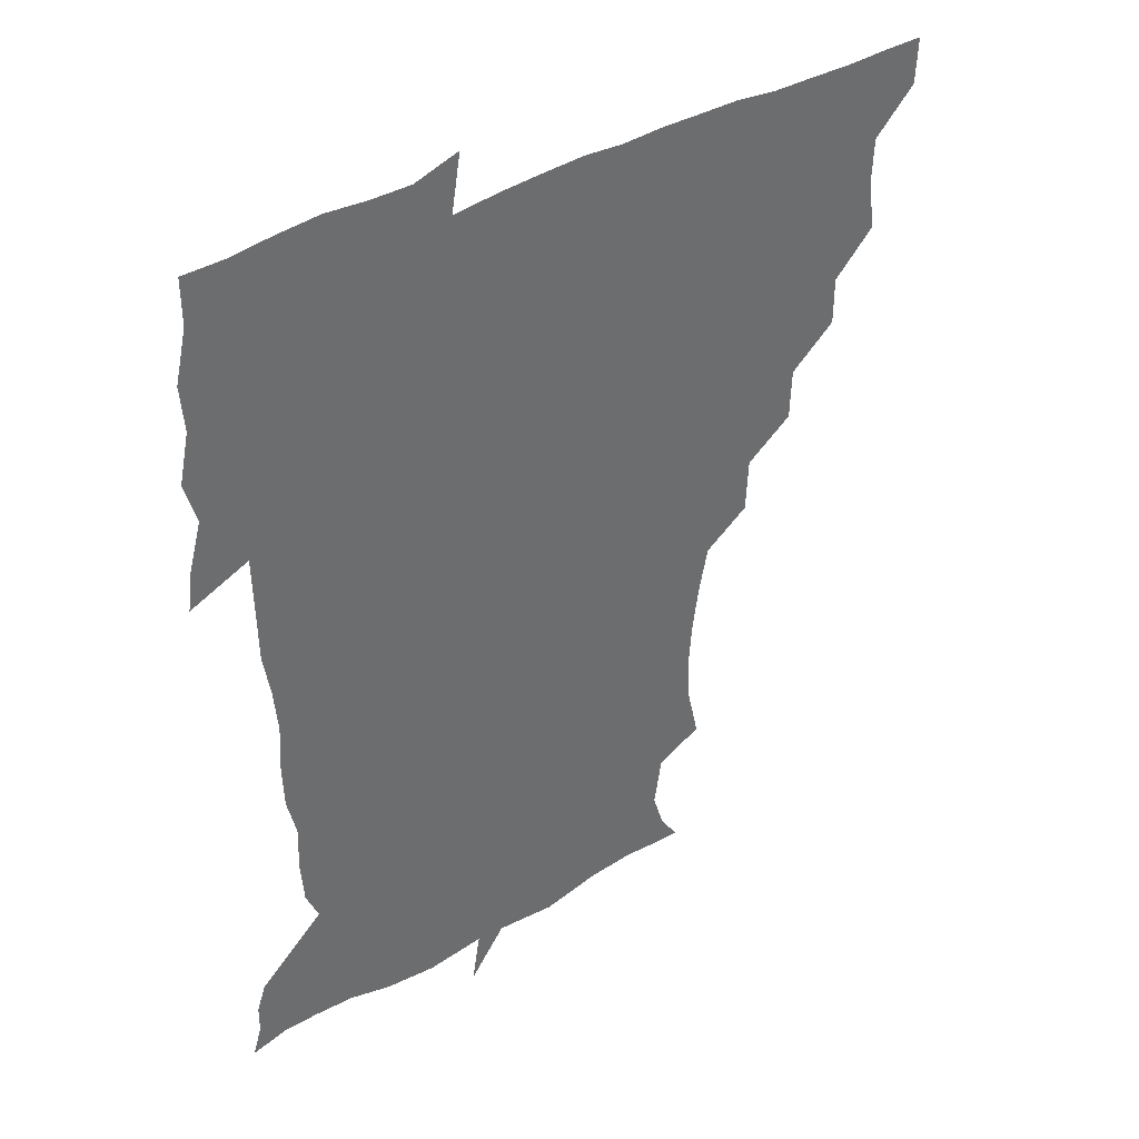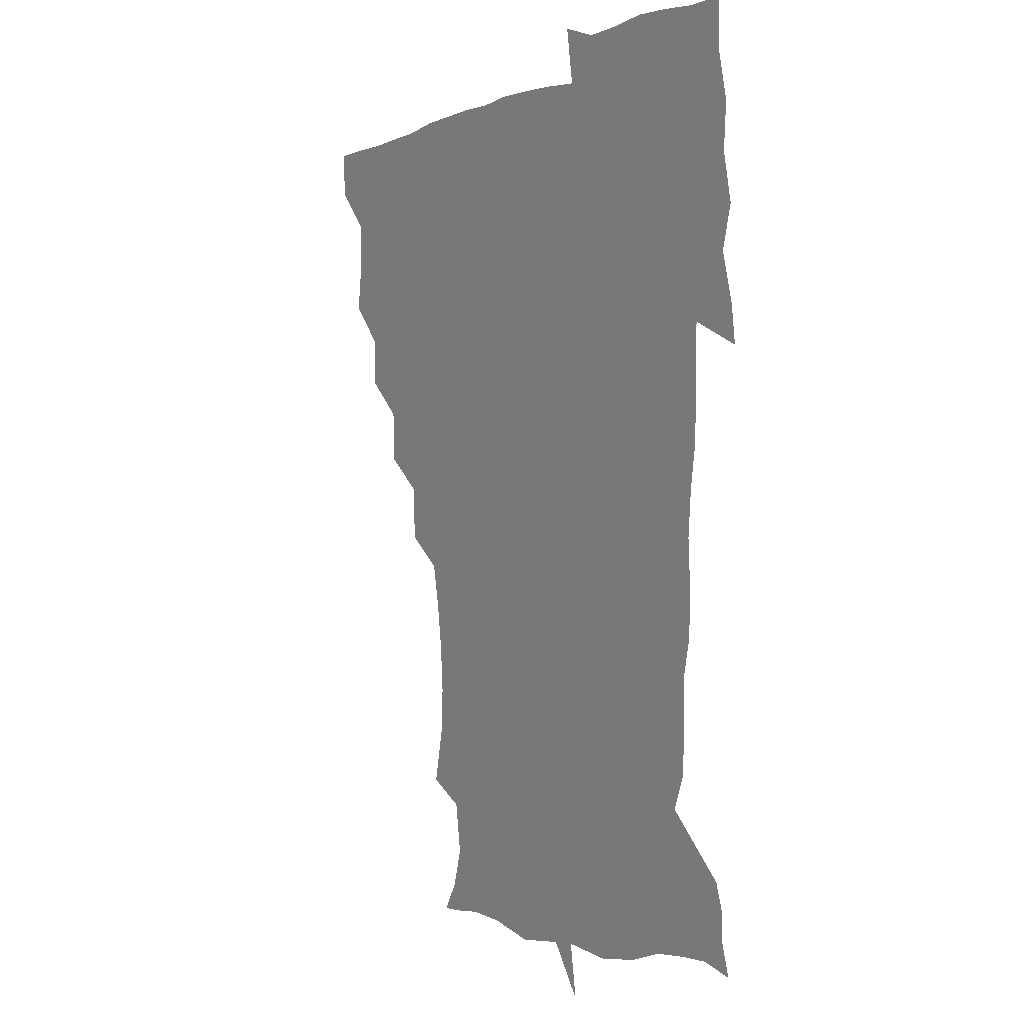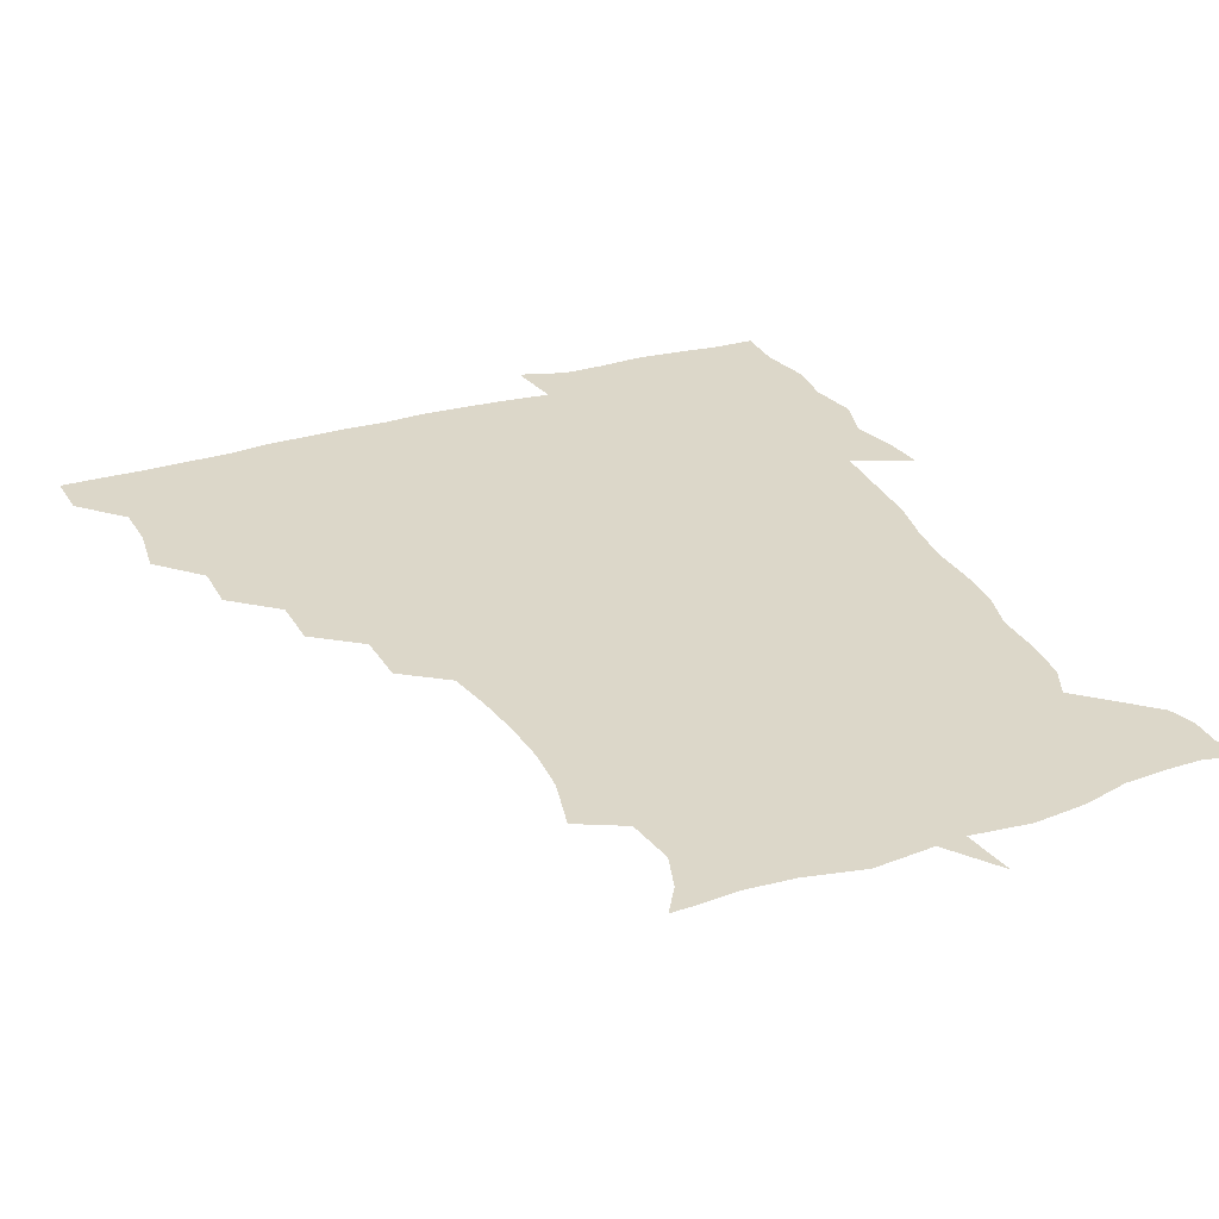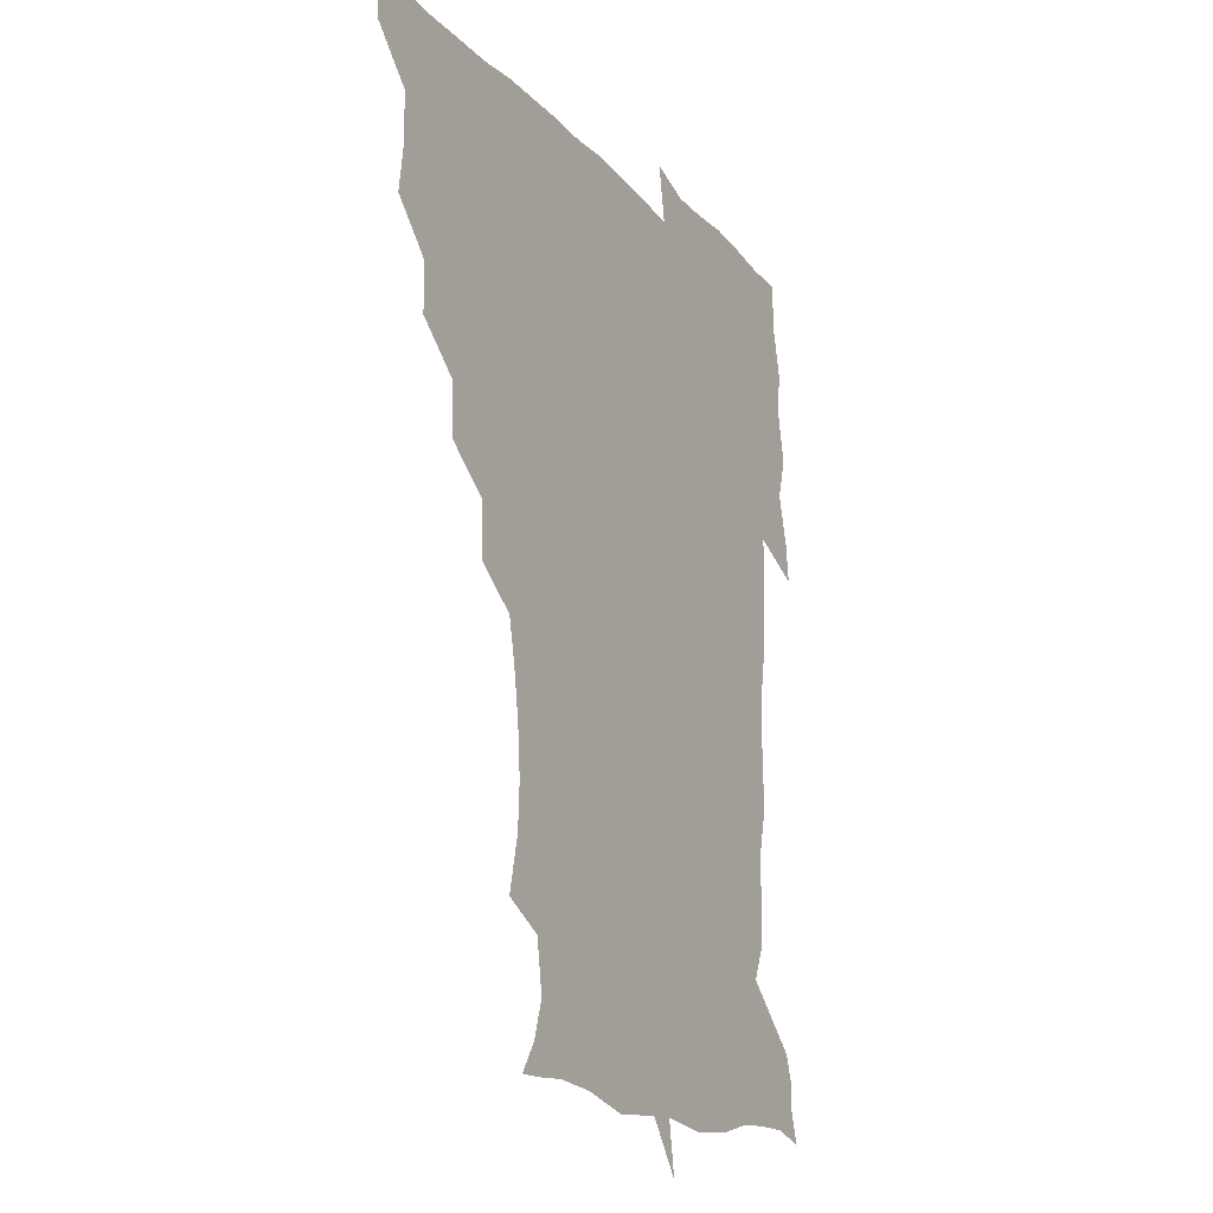
<metadata>
{"format":"obj","ext":"obj","renderer":"f3d","projection":"perspective","resolution":1024,"background":"white","views":[{"elev":39.2,"azim":143.7,"up":"+Y"},{"elev":-1.0,"azim":59.3,"up":"+Y"},{"elev":30.3,"azim":-23.6,"up":"+Z"},{"elev":-18.8,"azim":-61.8,"up":"+Y"}]}
</metadata>
<code>
v 451.8 450.4 0
v 451 466.7 0
v 464.9 401.2 0
v 467.3 419.3 0
v 466.7 435 0
v 466.7 449.9 0
v 465.8 466.7 0
v 479.6 369.2 0
v 479.6 386 0
v 483 405.6 0
v 482.4 420.6 0
v 481.8 435.7 0
v 481.3 450.9 0
v 481.1 466.3 0
v 496.6 337.3 0
v 495.9 355.4 0
v 497.8 375.2 0
v 498.7 392.1 0
v 498.2 406.7 0
v 497.7 421.2 0
v 497.5 435.6 0
v 497.4 449.9 0
v 496.2 466.7 0
v 514.2 305.7 0
v 513.3 324.7 0
v 513.6 345 0
v 512.4 360.5 0
v 513.8 378.4 0
v 512.4 391.7 0
v 512.6 406.7 0
v 512.3 421.3 0
v 512.1 435.7 0
v 511.8 450.2 0
v 511.3 466.9 0
v 531.9 211 0
v 536.2 230.1 0
v 537 246.1 0
v 535.7 262.7 0
v 533.4 278.6 0
v 530.1 294.2 0
v 529 313.6 0
v 528.3 330.5 0
v 528.5 348.1 0
v 527.8 362.5 0
v 527.8 377.7 0
v 527.6 392.3 0
v 527.2 406.6 0
v 527 421.2 0
v 526.8 435.8 0
v 526.5 450.7 0
v 526.3 468.5 0
v 540.2 162.2 0
v 546.7 172.3 0
v 550.8 185.3 0
v 548 202.8 0
v 547.9 222.1 0
v 548.8 238.1 0
v 548.1 253.3 0
v 546.8 267.9 0
v 545 282.9 0
v 543.8 299.9 0
v 543 316.2 0
v 543 332.9 0
v 542.6 347.2 0
v 542.4 362.9 0
v 543.2 378.8 0
v 542.3 392.3 0
v 543.1 407.1 0
v 542.1 421.2 0
v 542 435.5 0
v 541.3 451.3 0
v 540.8 468.6 0
v 549.7 162.6 0
v 559.4 178.1 0
v 560.8 192.6 0
v 561.3 211.2 0
v 560.3 224.5 0
v 561.3 243 0
v 560.8 258.1 0
v 560.7 274.2 0
v 558.3 285.7 0
v 557.8 302.5 0
v 557.5 318.5 0
v 557.3 332.2 0
v 557.7 349.5 0
v 557.2 363.4 0
v 557.3 378.4 0
v 556.5 391.6 0
v 557.4 407 0
v 557 421 0
v 556.9 435.4 0
v 556.5 450.5 0
v 555.2 468.9 0
v 562.6 163.8 0
v 572.1 180.4 0
v 574.5 198.3 0
v 574.4 213.8 0
v 574.3 229.4 0
v 574.4 244.6 0
v 574.2 259.9 0
v 574 274.9 0
v 572.8 288.6 0
v 572.3 304.2 0
v 571.6 316.5 0
v 572.2 334.2 0
v 572 349.1 0
v 571.6 362.7 0
v 571.8 378.4 0
v 572.1 392.7 0
v 572 406.9 0
v 571.5 421.3 0
v 571.7 435.4 0
v 571.6 449.5 0
v 569.9 468.2 0
v 579.3 162.7 0
v 587.2 182.4 0
v 588.3 198.3 0
v 588.3 213.7 0
v 587.9 227.8 0
v 587.1 244.9 0
v 587.5 259.5 0
v 588 275.8 0
v 587.1 289 0
v 586.4 303.1 0
v 586.5 317.9 0
v 586.6 335.2 0
v 586.6 349.9 0
v 586.7 363.5 0
v 586.5 377.5 0
v 586.8 392.8 0
v 586.6 406.9 0
v 586.9 421.2 0
v 586.8 435.2 0
v 585.9 450.4 0
v 584.1 469.2 0
v 599.1 158.5 0
v 601.8 181.4 0
v 602.2 199.5 0
v 602.4 214.3 0
v 602.4 230.1 0
v 601.8 242.5 0
v 600.7 258.9 0
v 601.7 276.6 0
v 601.4 289.7 0
v 601 303.8 0
v 601.2 319.8 0
v 601.2 334.8 0
v 601.1 348.2 0
v 601.3 363.3 0
v 601.5 378.6 0
v 601.5 392.8 0
v 601.6 407 0
v 601.8 421.3 0
v 601.4 435.9 0
v 600.6 451.6 0
v 598.8 468.5 0
v 620.4 160.8 0
v 616.6 184.2 0
v 616.1 200.2 0
v 616.3 216.7 0
v 616.4 230.4 0
v 616.5 244.5 0
v 615.6 257.7 0
v 615.1 276.5 0
v 615.4 290.5 0
v 615.7 305 0
v 615.4 320 0
v 615.5 335.5 0
v 615.7 348.4 0
v 616 365.1 0
v 615.9 378.6 0
v 616.2 393.8 0
v 616.4 407.3 0
v 616.7 421.4 0
v 616.4 436.2 0
v 615.8 451.5 0
v 614.3 467.6 0
v 633.5 143.1 0
v 630.5 161.6 0
v 630.9 182 0
v 630.1 200.2 0
v 629.8 216.1 0
v 630 231.6 0
v 630.5 246.2 0
v 630.2 259.5 0
v 629.1 276.9 0
v 629.4 290.4 0
v 629.6 307 0
v 629.9 320.4 0
v 629.9 334.8 0
v 630.2 349.8 0
v 630 365.6 0
v 630.4 378.7 0
v 630.6 393.1 0
v 630.9 407.5 0
v 631 421.7 0
v 631.8 435.9 0
v 632.3 450 0
v 631.5 465.9 0
v 628.3 485.9 0
v 651 159.5 0
v 645.7 183.1 0
v 644.4 199.8 0
v 643.9 215.1 0
v 643.4 230.7 0
v 643.7 246.7 0
v 644 260.5 0
v 643.1 276.9 0
v 644 290.3 0
v 644.1 305 0
v 644.4 319.4 0
v 644.6 333.7 0
v 644.3 350.3 0
v 644.4 364.9 0
v 644.8 378.7 0
v 645.4 392.2 0
v 645.2 407.8 0
v 645.7 421.4 0
v 646.3 436.3 0
v 646.4 450.4 0
v 646.1 465.1 0
v 644.4 480.6 0
v 669.5 161.8 0
v 661.4 182.2 0
v 658.6 198.7 0
v 657 215.4 0
v 657.1 229.4 0
v 656.8 246 0
v 657.5 260.4 0
v 657.7 274.7 0
v 657.9 289.6 0
v 658.4 303.9 0
v 658.9 318.2 0
v 659.1 332.8 0
v 658.5 349.6 0
v 658.6 364.8 0
v 659.1 379 0
v 659.3 394.3 0
v 659.5 408.2 0
v 660 422.6 0
v 660.4 436.6 0
v 660.7 450.5 0
v 660.8 465 0
v 659.3 480.6 0
v 685 166.2 0
v 676.2 182.8 0
v 673.4 197.4 0
v 670.6 213.1 0
v 669.7 228.1 0
v 670.1 243.6 0
v 671 257.9 0
v 671.5 272.6 0
v 672.1 287.3 0
v 672.1 302.5 0
v 671.7 319.2 0
v 672.7 333.5 0
v 673.8 347.7 0
v 673.3 363.9 0
v 672.7 380.4 0
v 672.8 394.5 0
v 673.3 408.4 0
v 673.6 423.1 0
v 674.3 436.8 0
v 674.8 450.8 0
v 675.4 464.7 0
v 674.1 481.7 0
v 699.4 167.3 0
v 690.7 182.1 0
v 689.2 193.7 0
v 683.7 210.6 0
v 682.2 223.5 0
v 683.7 238.2 0
v 683.7 254.5 0
v 684.3 269.4 0
v 686.6 282.9 0
v 685.7 299.8 0
v 686.4 314.6 0
v 688 329.3 0
v 688.7 345.3 0
v 687.8 362.8 0
v 686.8 380.1 0
v 686.9 393.7 0
v 686.3 408.7 0
v 687.2 422.6 0
v 687.4 437.2 0
v 688.4 450.6 0
v 689.3 464.4 0
v 689.6 480.5 0
v 711.6 167.6 0
v 705.7 179.8 0
v 703.4 190.9 0
v 701 201.3 0
v 694.6 215 0
v 699.2 225.8 0
v 700.3 240.7 0
v 699.8 257.7 0
v 703.1 271.6 0
v 703.7 287.1 0
v 702.7 304.3 0
v 704.2 320.2 0
v 706.7 335.7 0
v 707 353.9 0
v 707.5 374.7 0
v 703.1 391.1 0
v 701.5 406.1 0
v 700 422.3 0
v 700.5 436 0
v 701 450.1 0
v 703.2 463.8 0
v 705 478.7 0
v 724.4 164.4 0
v 721.2 174.8 0
v 721.1 184.5 0
v 718 193.9 0
v 728.5 365.5 0
v 726.8 379.2 0
v 722.1 396.3 0
v 726.4 411.1 0
v 722.7 428.3 0
v 724 444.4 0
v 719.9 462.4 0
v 719.9 478.5 0
v 721 496 0
f 5 6 1
f 1 6 2
f 6 7 2
f 9 10 3
f 3 10 4
f 10 11 4
f 4 11 5
f 11 12 5
f 5 12 6
f 12 13 6
f 6 13 7
f 13 14 7
f 16 17 8
f 8 17 9
f 17 18 9
f 9 18 10
f 18 19 10
f 10 19 11
f 19 20 11
f 11 20 12
f 20 21 12
f 12 21 13
f 21 22 13
f 13 22 14
f 22 23 14
f 25 26 15
f 15 26 16
f 26 27 16
f 16 27 17
f 27 28 17
f 17 28 18
f 28 29 18
f 18 29 19
f 29 30 19
f 19 30 20
f 30 31 20
f 20 31 21
f 31 32 21
f 21 32 22
f 32 33 22
f 22 33 23
f 33 34 23
f 40 41 24
f 24 41 25
f 41 42 25
f 25 42 26
f 42 43 26
f 26 43 27
f 43 44 27
f 27 44 28
f 44 45 28
f 28 45 29
f 45 46 29
f 29 46 30
f 46 47 30
f 30 47 31
f 47 48 31
f 31 48 32
f 48 49 32
f 32 49 33
f 49 50 33
f 33 50 34
f 50 51 34
f 55 56 35
f 35 56 36
f 56 57 36
f 36 57 37
f 57 58 37
f 37 58 38
f 58 59 38
f 38 59 39
f 59 60 39
f 39 60 40
f 60 61 40
f 40 61 41
f 61 62 41
f 41 62 42
f 62 63 42
f 42 63 43
f 63 64 43
f 43 64 44
f 64 65 44
f 44 65 45
f 65 66 45
f 45 66 46
f 66 67 46
f 46 67 47
f 67 68 47
f 47 68 48
f 68 69 48
f 48 69 49
f 69 70 49
f 49 70 50
f 70 71 50
f 50 71 51
f 71 72 51
f 52 73 53
f 73 74 53
f 53 74 54
f 74 75 54
f 54 75 55
f 75 76 55
f 55 76 56
f 76 77 56
f 56 77 57
f 77 78 57
f 57 78 58
f 78 79 58
f 58 79 59
f 79 80 59
f 59 80 60
f 80 81 60
f 60 81 61
f 81 82 61
f 61 82 62
f 82 83 62
f 62 83 63
f 83 84 63
f 63 84 64
f 84 85 64
f 64 85 65
f 85 86 65
f 65 86 66
f 86 87 66
f 66 87 67
f 87 88 67
f 67 88 68
f 88 89 68
f 68 89 69
f 89 90 69
f 69 90 70
f 90 91 70
f 70 91 71
f 91 92 71
f 71 92 72
f 92 93 72
f 73 94 74
f 94 95 74
f 74 95 75
f 95 96 75
f 75 96 76
f 96 97 76
f 76 97 77
f 97 98 77
f 77 98 78
f 98 99 78
f 78 99 79
f 99 100 79
f 79 100 80
f 100 101 80
f 80 101 81
f 101 102 81
f 81 102 82
f 102 103 82
f 82 103 83
f 103 104 83
f 83 104 84
f 104 105 84
f 84 105 85
f 105 106 85
f 85 106 86
f 106 107 86
f 86 107 87
f 107 108 87
f 87 108 88
f 108 109 88
f 88 109 89
f 109 110 89
f 89 110 90
f 110 111 90
f 90 111 91
f 111 112 91
f 91 112 92
f 112 113 92
f 92 113 93
f 113 114 93
f 94 115 95
f 115 116 95
f 95 116 96
f 116 117 96
f 96 117 97
f 117 118 97
f 97 118 98
f 118 119 98
f 98 119 99
f 119 120 99
f 99 120 100
f 120 121 100
f 100 121 101
f 121 122 101
f 101 122 102
f 122 123 102
f 102 123 103
f 123 124 103
f 103 124 104
f 124 125 104
f 104 125 105
f 125 126 105
f 105 126 106
f 126 127 106
f 106 127 107
f 127 128 107
f 107 128 108
f 128 129 108
f 108 129 109
f 129 130 109
f 109 130 110
f 130 131 110
f 110 131 111
f 131 132 111
f 111 132 112
f 132 133 112
f 112 133 113
f 133 134 113
f 113 134 114
f 134 135 114
f 115 136 116
f 136 137 116
f 116 137 117
f 137 138 117
f 117 138 118
f 138 139 118
f 118 139 119
f 139 140 119
f 119 140 120
f 140 141 120
f 120 141 121
f 141 142 121
f 121 142 122
f 142 143 122
f 122 143 123
f 143 144 123
f 123 144 124
f 144 145 124
f 124 145 125
f 145 146 125
f 125 146 126
f 146 147 126
f 126 147 127
f 147 148 127
f 127 148 128
f 148 149 128
f 128 149 129
f 149 150 129
f 129 150 130
f 150 151 130
f 130 151 131
f 151 152 131
f 131 152 132
f 152 153 132
f 132 153 133
f 153 154 133
f 133 154 134
f 154 155 134
f 134 155 135
f 155 156 135
f 136 157 137
f 157 158 137
f 137 158 138
f 158 159 138
f 138 159 139
f 159 160 139
f 139 160 140
f 160 161 140
f 140 161 141
f 161 162 141
f 141 162 142
f 162 163 142
f 142 163 143
f 163 164 143
f 143 164 144
f 164 165 144
f 144 165 145
f 165 166 145
f 145 166 146
f 166 167 146
f 146 167 147
f 167 168 147
f 147 168 148
f 168 169 148
f 148 169 149
f 169 170 149
f 149 170 150
f 170 171 150
f 150 171 151
f 171 172 151
f 151 172 152
f 172 173 152
f 152 173 153
f 173 174 153
f 153 174 154
f 174 175 154
f 154 175 155
f 175 176 155
f 155 176 156
f 176 177 156
f 178 179 157
f 157 179 158
f 179 180 158
f 158 180 159
f 180 181 159
f 159 181 160
f 181 182 160
f 160 182 161
f 182 183 161
f 161 183 162
f 183 184 162
f 162 184 163
f 184 185 163
f 163 185 164
f 185 186 164
f 164 186 165
f 186 187 165
f 165 187 166
f 187 188 166
f 166 188 167
f 188 189 167
f 167 189 168
f 189 190 168
f 168 190 169
f 190 191 169
f 169 191 170
f 191 192 170
f 170 192 171
f 192 193 171
f 171 193 172
f 193 194 172
f 172 194 173
f 194 195 173
f 173 195 174
f 195 196 174
f 174 196 175
f 196 197 175
f 175 197 176
f 197 198 176
f 176 198 177
f 198 199 177
f 179 201 180
f 201 202 180
f 180 202 181
f 202 203 181
f 181 203 182
f 203 204 182
f 182 204 183
f 204 205 183
f 183 205 184
f 205 206 184
f 184 206 185
f 206 207 185
f 185 207 186
f 207 208 186
f 186 208 187
f 208 209 187
f 187 209 188
f 209 210 188
f 188 210 189
f 210 211 189
f 189 211 190
f 211 212 190
f 190 212 191
f 212 213 191
f 191 213 192
f 213 214 192
f 192 214 193
f 214 215 193
f 193 215 194
f 215 216 194
f 194 216 195
f 216 217 195
f 195 217 196
f 217 218 196
f 196 218 197
f 218 219 197
f 197 219 198
f 219 220 198
f 198 220 199
f 220 221 199
f 199 221 200
f 221 222 200
f 201 223 202
f 223 224 202
f 202 224 203
f 224 225 203
f 203 225 204
f 225 226 204
f 204 226 205
f 226 227 205
f 205 227 206
f 227 228 206
f 206 228 207
f 228 229 207
f 207 229 208
f 229 230 208
f 208 230 209
f 230 231 209
f 209 231 210
f 231 232 210
f 210 232 211
f 232 233 211
f 211 233 212
f 233 234 212
f 212 234 213
f 234 235 213
f 213 235 214
f 235 236 214
f 214 236 215
f 236 237 215
f 215 237 216
f 237 238 216
f 216 238 217
f 238 239 217
f 217 239 218
f 239 240 218
f 218 240 219
f 240 241 219
f 219 241 220
f 241 242 220
f 220 242 221
f 242 243 221
f 221 243 222
f 243 244 222
f 223 245 224
f 245 246 224
f 224 246 225
f 246 247 225
f 225 247 226
f 247 248 226
f 226 248 227
f 248 249 227
f 227 249 228
f 249 250 228
f 228 250 229
f 250 251 229
f 229 251 230
f 251 252 230
f 230 252 231
f 252 253 231
f 231 253 232
f 253 254 232
f 232 254 233
f 254 255 233
f 233 255 234
f 255 256 234
f 234 256 235
f 256 257 235
f 235 257 236
f 257 258 236
f 236 258 237
f 258 259 237
f 237 259 238
f 259 260 238
f 238 260 239
f 260 261 239
f 239 261 240
f 261 262 240
f 240 262 241
f 262 263 241
f 241 263 242
f 263 264 242
f 242 264 243
f 264 265 243
f 243 265 244
f 265 266 244
f 245 267 246
f 267 268 246
f 246 268 247
f 268 269 247
f 247 269 248
f 269 270 248
f 248 270 249
f 270 271 249
f 249 271 250
f 271 272 250
f 250 272 251
f 272 273 251
f 251 273 252
f 273 274 252
f 252 274 253
f 274 275 253
f 253 275 254
f 275 276 254
f 254 276 255
f 276 277 255
f 255 277 256
f 277 278 256
f 256 278 257
f 278 279 257
f 257 279 258
f 279 280 258
f 258 280 259
f 280 281 259
f 259 281 260
f 281 282 260
f 260 282 261
f 282 283 261
f 261 283 262
f 283 284 262
f 262 284 263
f 284 285 263
f 263 285 264
f 285 286 264
f 264 286 265
f 286 287 265
f 265 287 266
f 287 288 266
f 267 289 268
f 289 290 268
f 268 290 269
f 290 291 269
f 269 291 270
f 291 292 270
f 270 292 271
f 292 293 271
f 271 293 272
f 293 294 272
f 272 294 273
f 294 295 273
f 273 295 274
f 295 296 274
f 274 296 275
f 296 297 275
f 275 297 276
f 297 298 276
f 276 298 277
f 298 299 277
f 277 299 278
f 299 300 278
f 278 300 279
f 300 301 279
f 279 301 280
f 301 302 280
f 280 302 281
f 302 303 281
f 281 303 282
f 303 304 282
f 282 304 283
f 304 305 283
f 283 305 284
f 305 306 284
f 284 306 285
f 306 307 285
f 285 307 286
f 307 308 286
f 286 308 287
f 308 309 287
f 287 309 288
f 309 310 288
f 289 311 290
f 311 312 290
f 290 312 291
f 312 313 291
f 291 313 292
f 313 314 292
f 292 314 293
f 303 315 304
f 315 316 304
f 304 316 305
f 316 317 305
f 305 317 306
f 317 318 306
f 306 318 307
f 318 319 307
f 307 319 308
f 319 320 308
f 308 320 309
f 320 321 309
f 309 321 310
f 321 322 310

</code>
